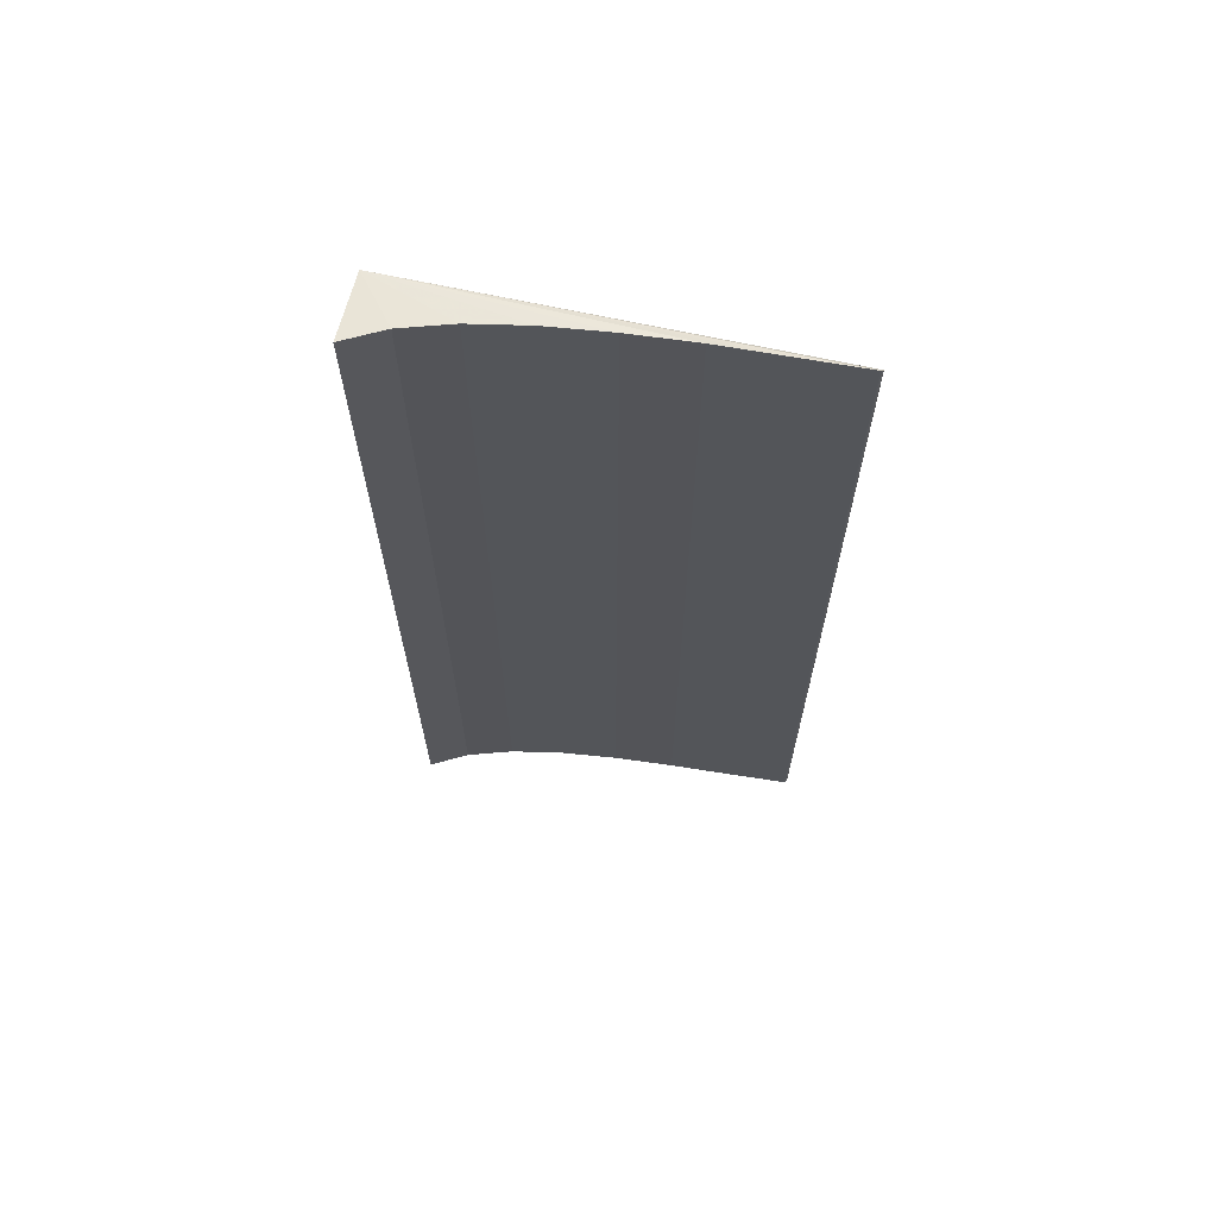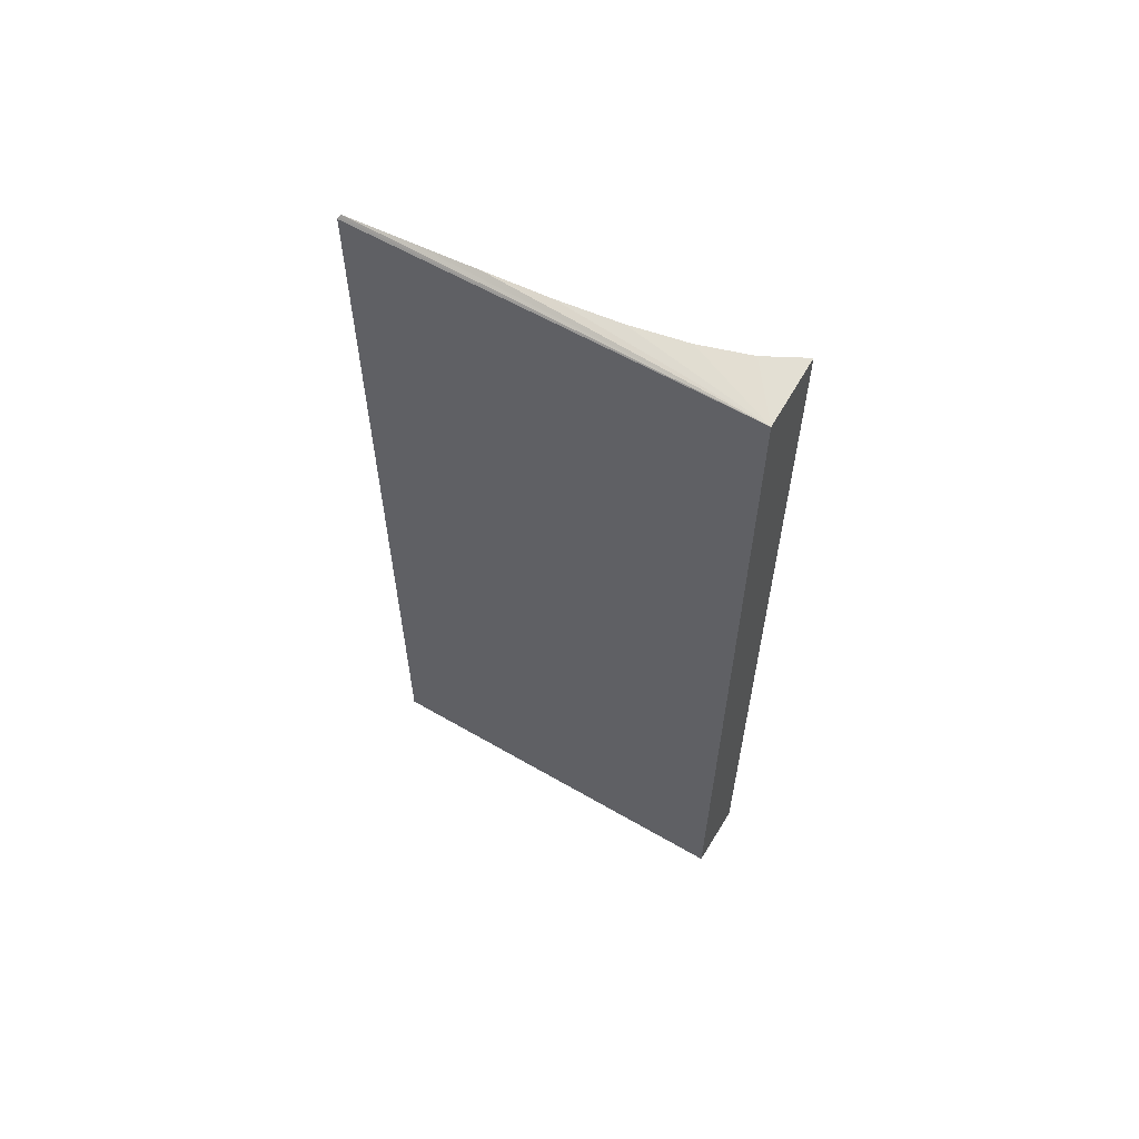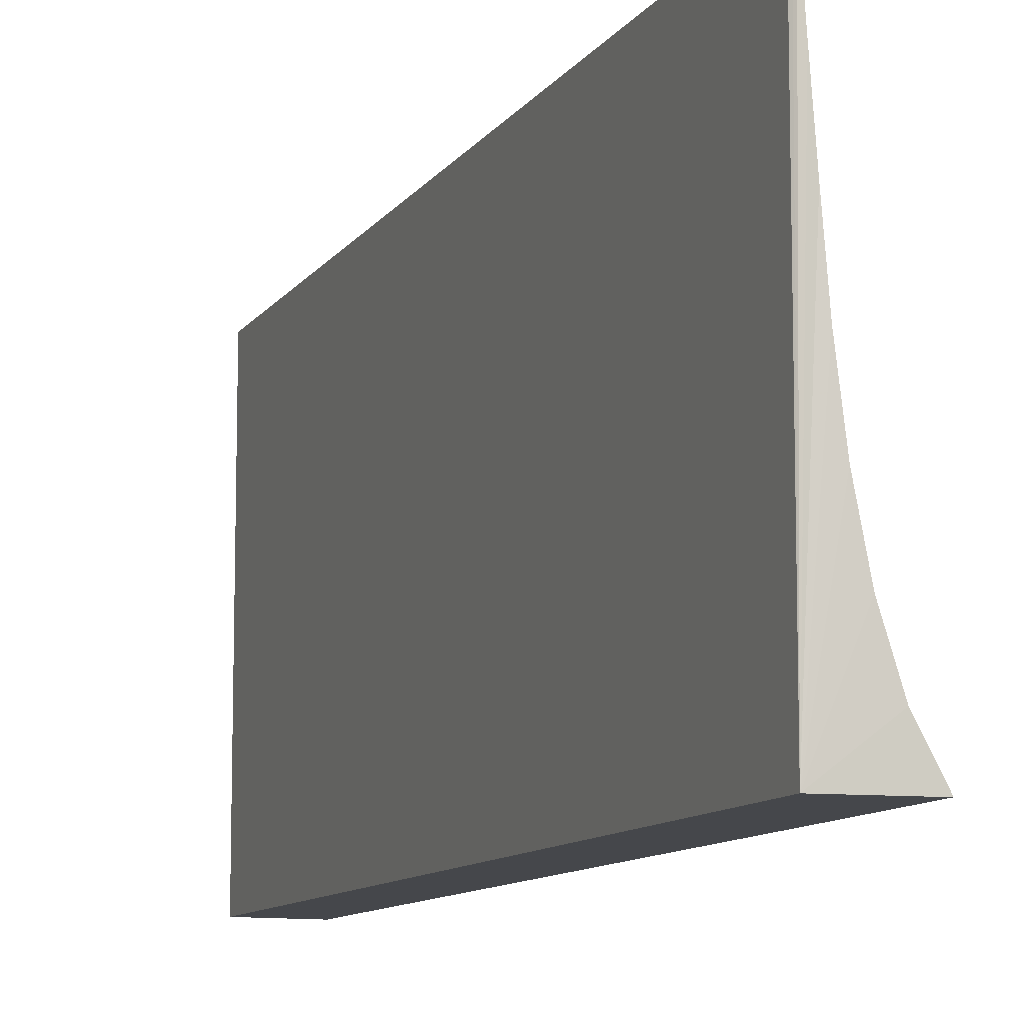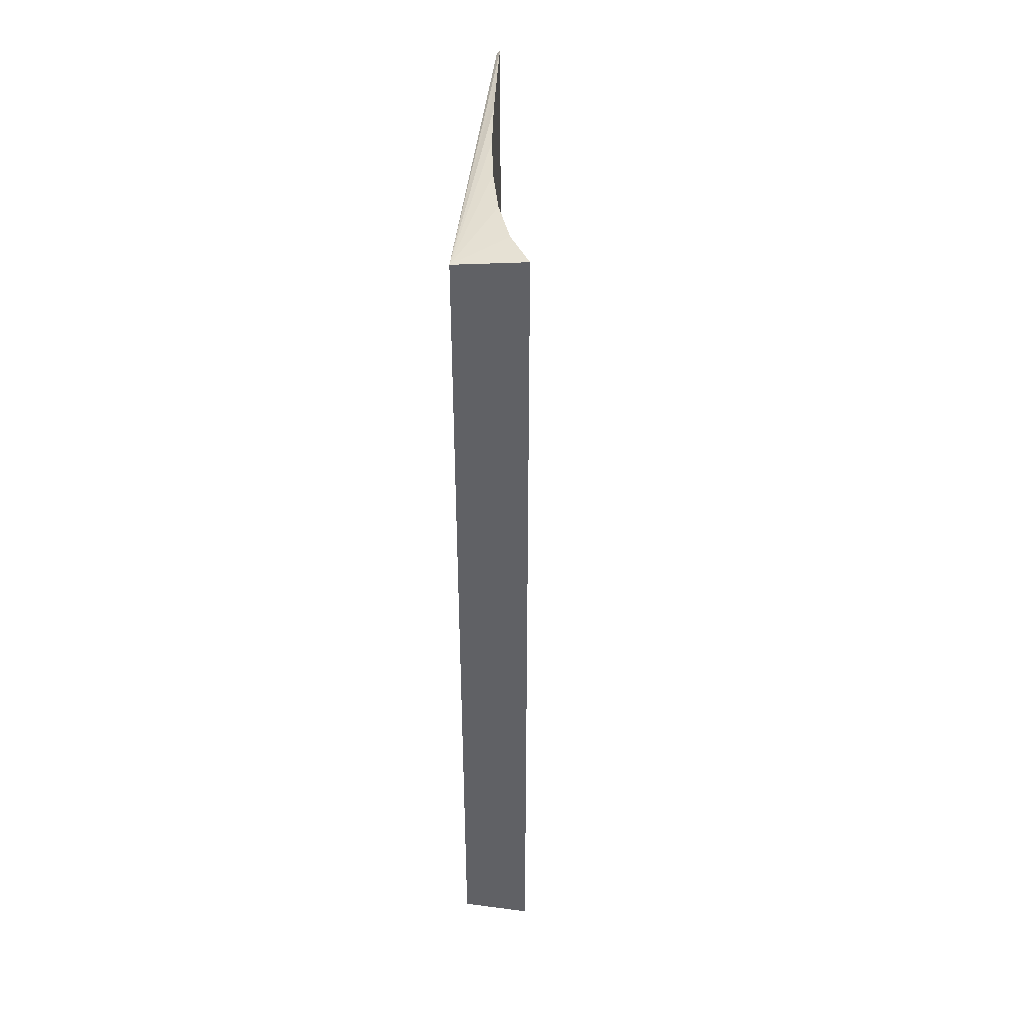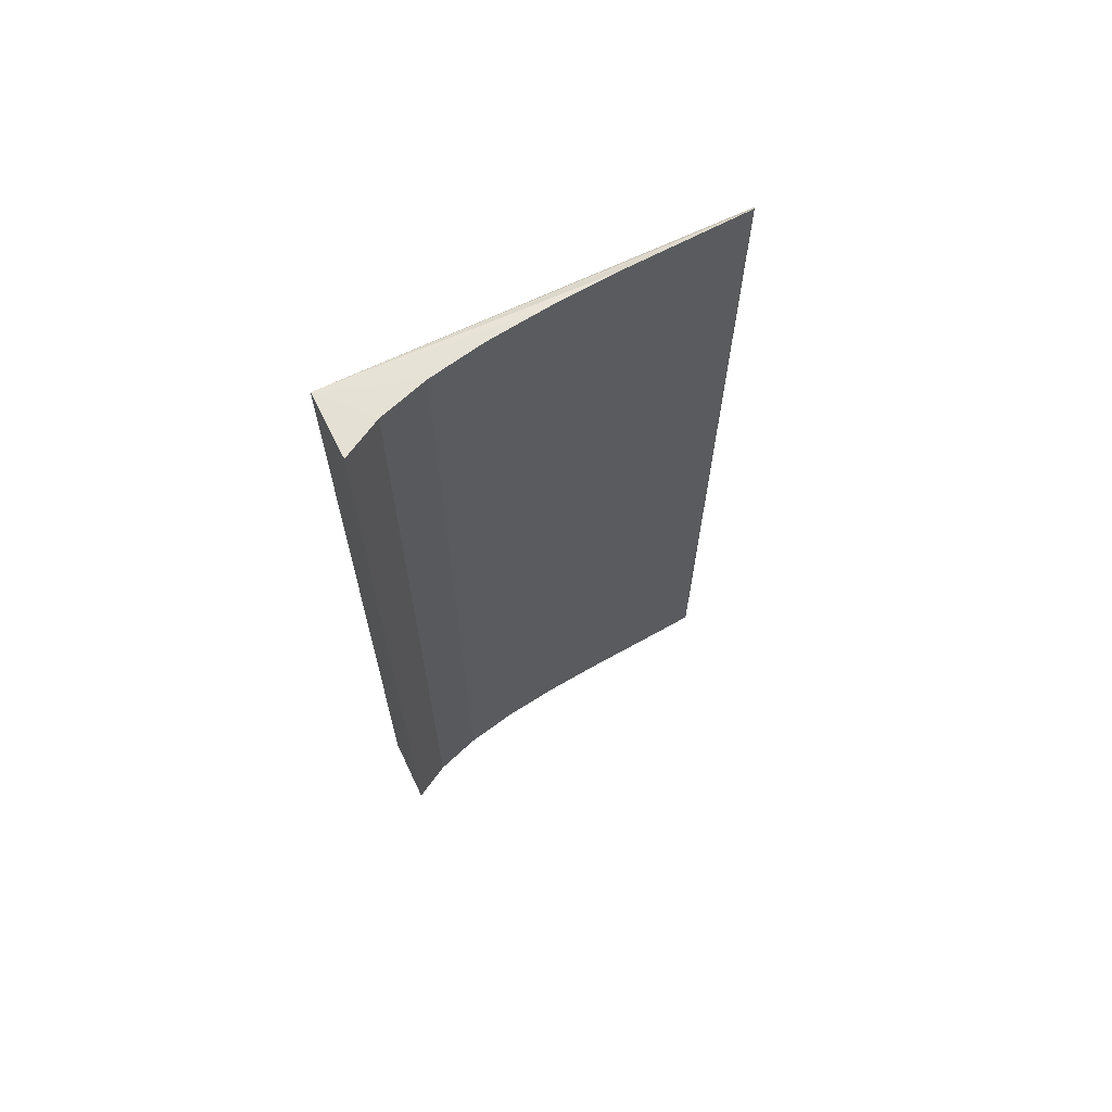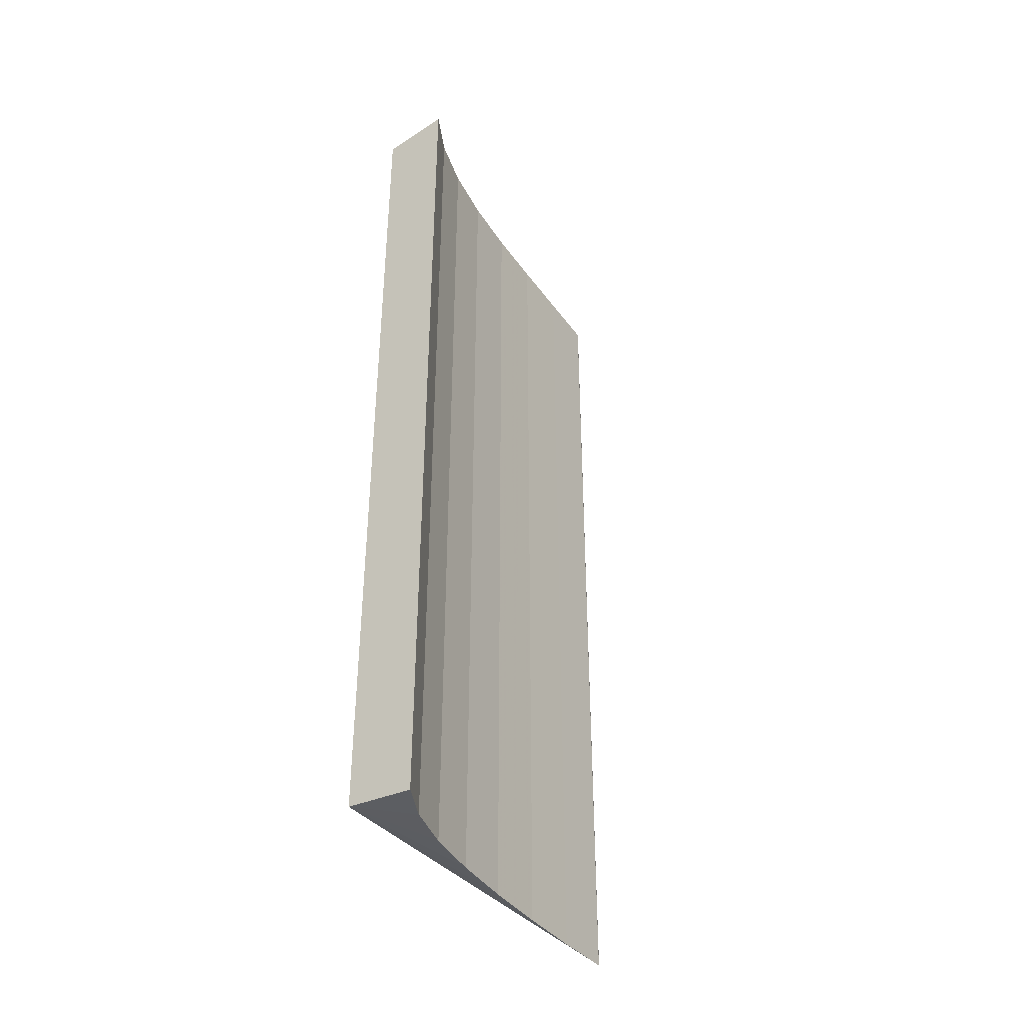
<metadata>
{"format":"obj","ext":"obj","renderer":"f3d","projection":"perspective","resolution":1024,"background":"white","views":[{"elev":65.9,"azim":-77.4,"up":"+Y"},{"elev":60.3,"azim":120.7,"up":"+Y"},{"elev":-10.2,"azim":159.9,"up":"+Z"},{"elev":41.0,"azim":-174.5,"up":"+Y"},{"elev":66.3,"azim":-115.9,"up":"+Y"},{"elev":-39.1,"azim":-144.4,"up":"+Y"}]}
</metadata>
<code>
v -0.006667 -0.0008026 -0.02
v -0.003537 -0.0008026 -0.01417
v -0.00124 -0.0008026 -0.006867
v 0.000384 -0.0008026 0.001567
v 0.001493 -0.0008026 0.0108
v 0.002249 -0.0008026 0.02051
v 0.002809 -0.001079 0.03035
v 0.003333 -0.001315 0.04
v 0.003416 -0.001395 0.04018
v 0.003583 -0.001575 0.04033
v 0.00383 -0.001854 0.0404
v 0.00383 -0.1383 0.0404
v -0.006667 -0.1392 -0.02
v -0.003537 -0.1392 -0.01417
v -0.00124 -0.1392 -0.006867
v 0.000384 -0.1392 0.001567
v 0.001493 -0.1392 0.0108
v 0.002249 -0.1392 0.02051
v 0.002809 -0.1391 0.03035
v 0.003333 -0.1388 0.04
v 0.003416 -0.1387 0.04018
v 0.003583 -0.1385 0.04033
v 0.00383 -0.001854 -0.02
v 0.00383 -0.1383 -0.02
f 14 13 1
f 1 2 14
f 15 14 2
f 2 3 15
f 16 15 3
f 3 4 16
f 17 16 4
f 4 5 17
f 18 17 5
f 5 6 18
f 19 18 6
f 6 7 19
f 20 19 7
f 7 8 20
f 21 20 8
f 8 9 21
f 22 21 9
f 9 10 22
f 12 22 10
f 10 11 12
f 1 13 24
f 24 23 1
f 10 9 8
f 2 1 23
f 3 2 23
f 4 3 23
f 5 4 23
f 6 5 23
f 7 6 23
f 8 7 23
f 10 8 23
f 11 10 23
f 24 13 14
f 24 14 15
f 24 15 16
f 24 16 17
f 24 17 18
f 19 20 21
f 18 19 21
f 24 18 21
f 24 21 22
f 24 22 12
f 23 24 12
f 12 11 23

</code>
